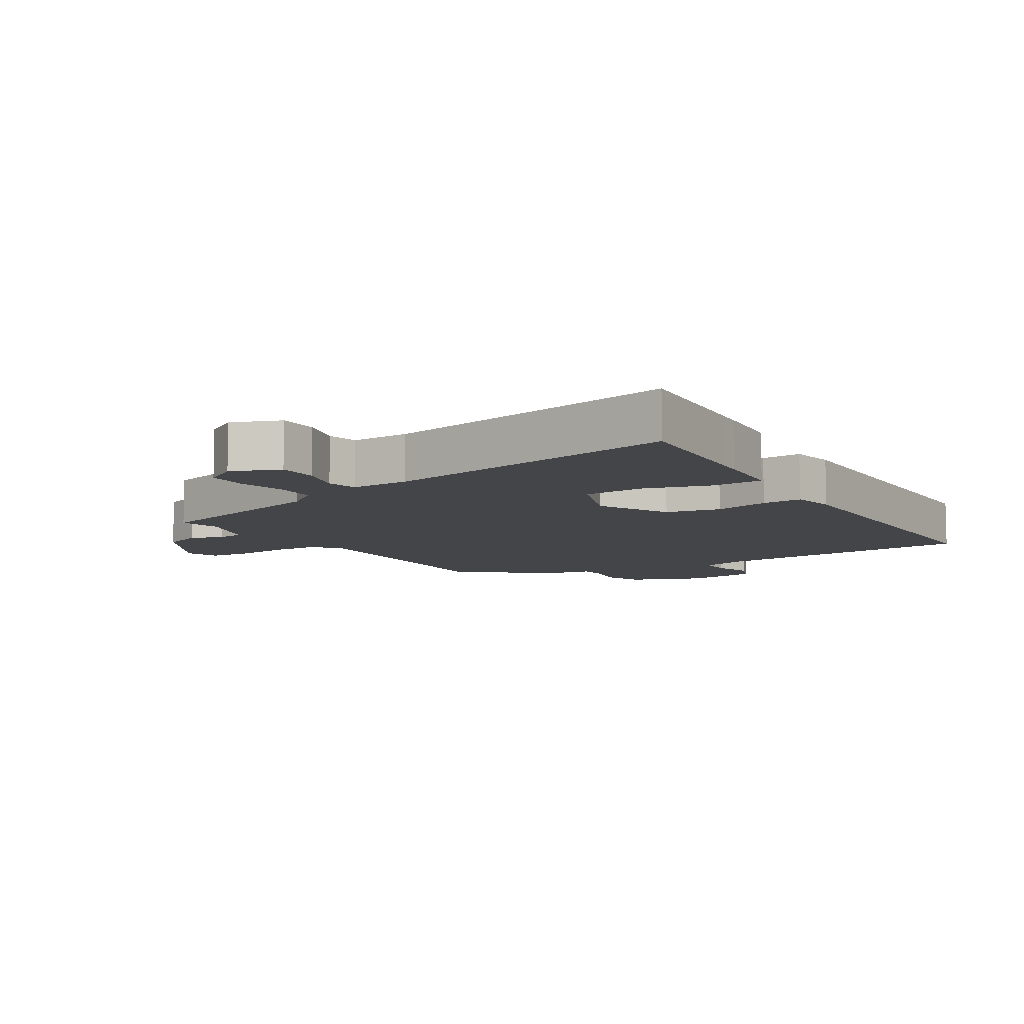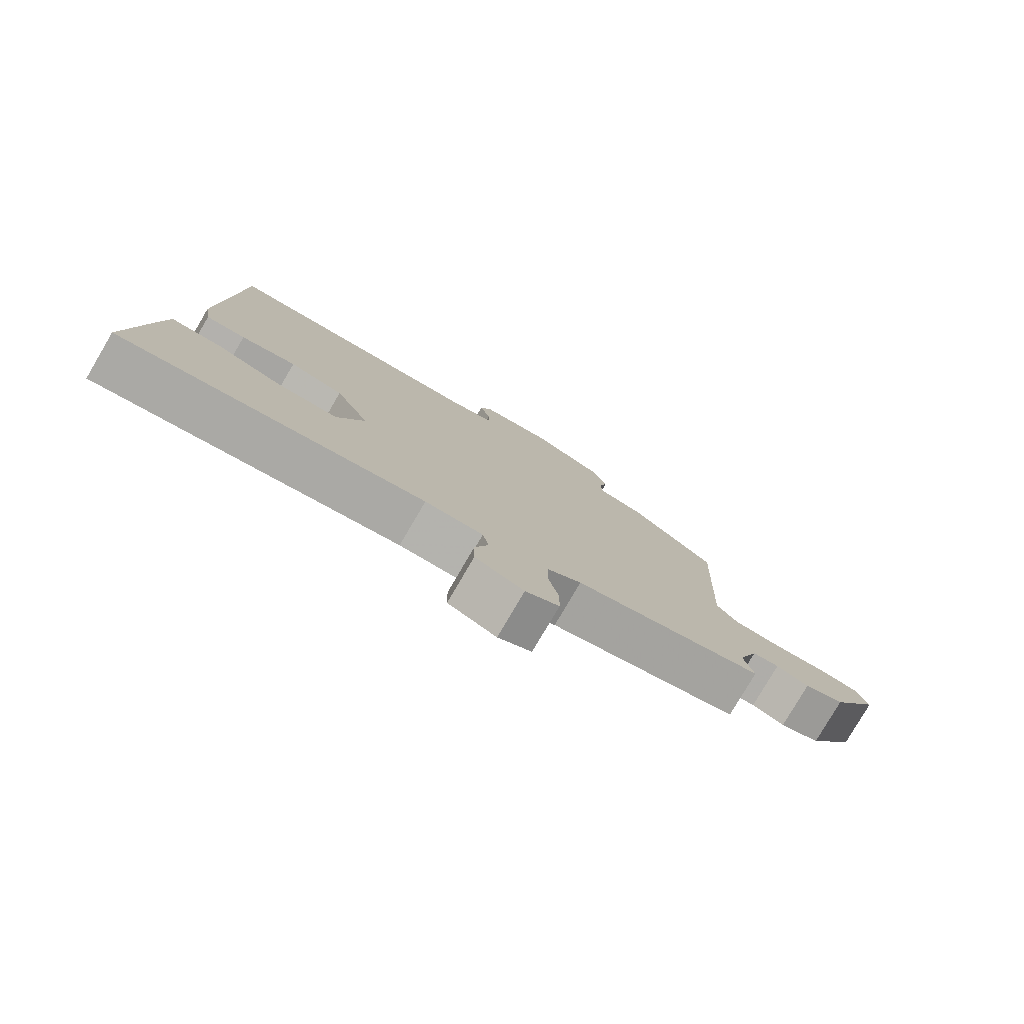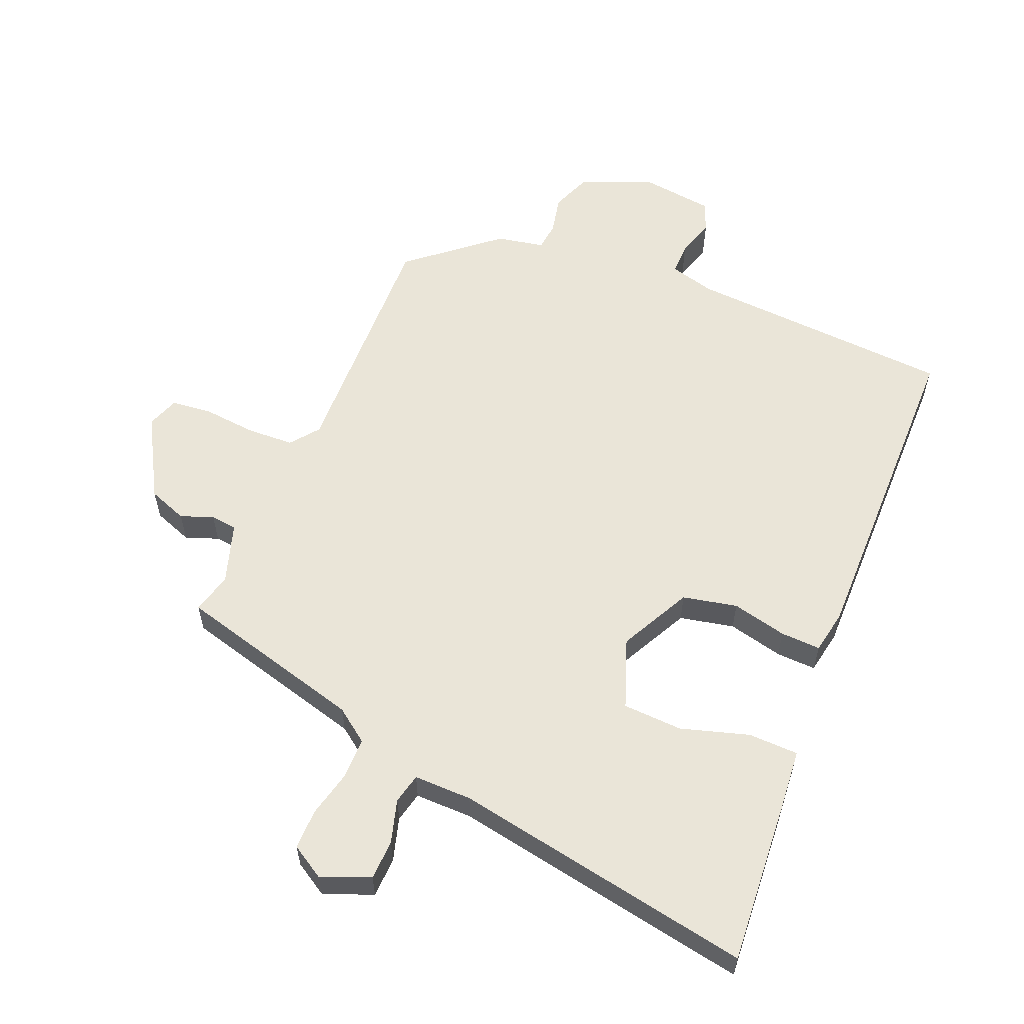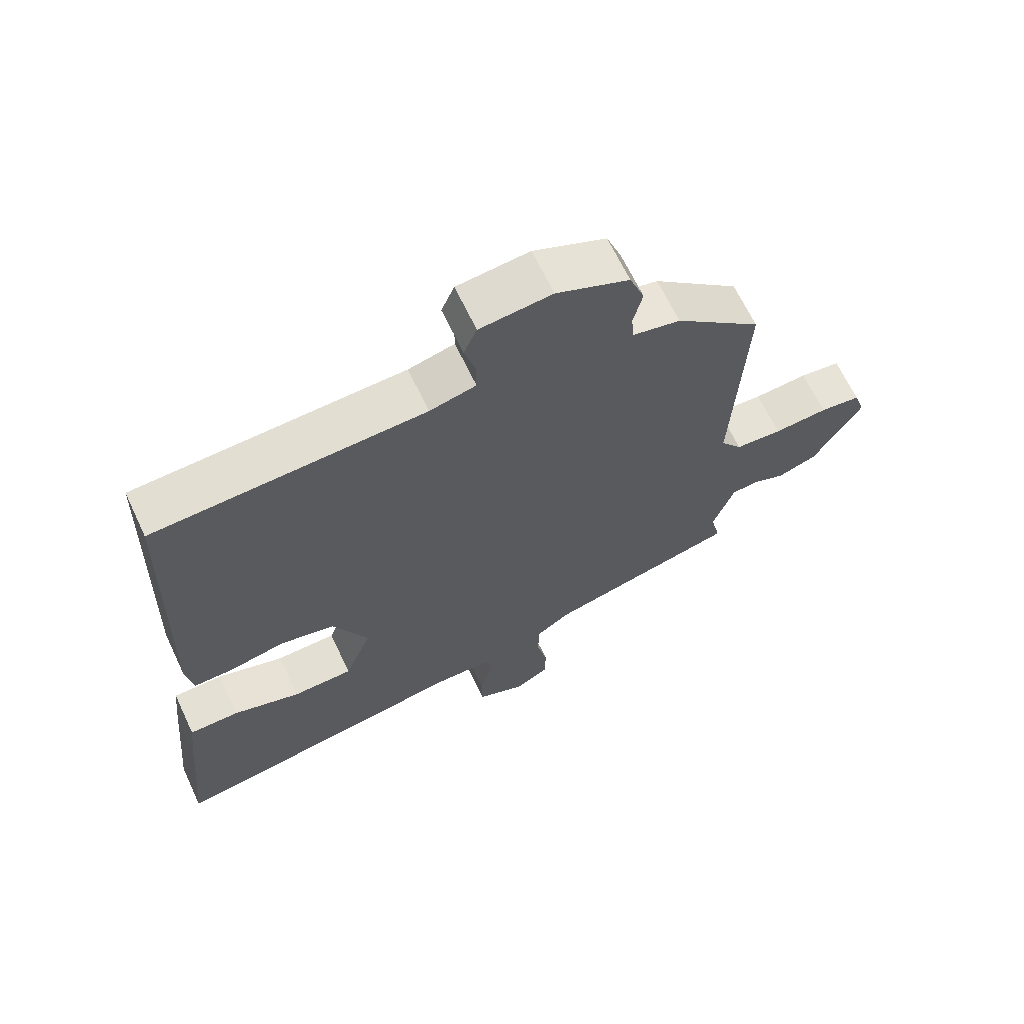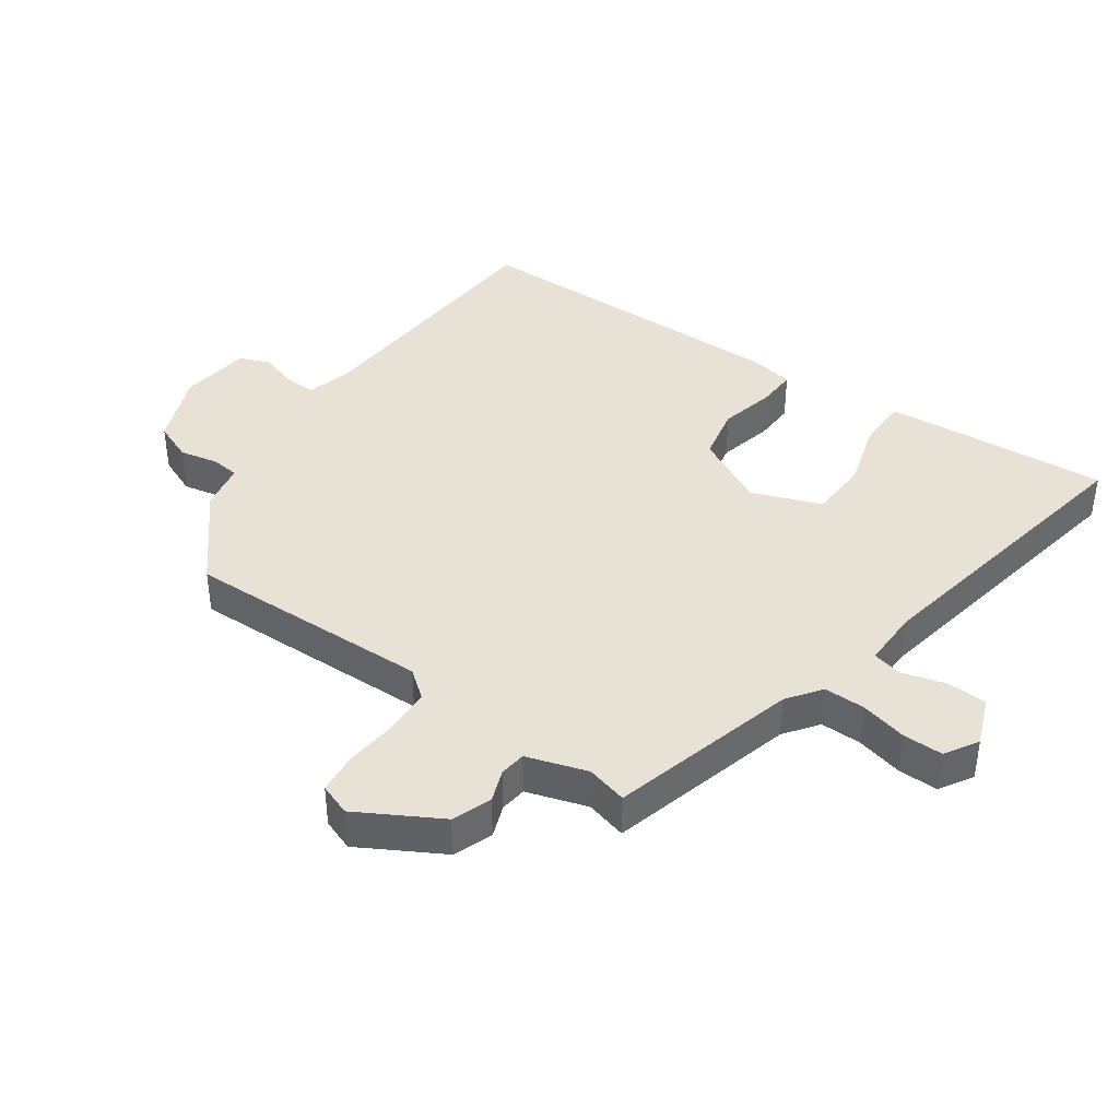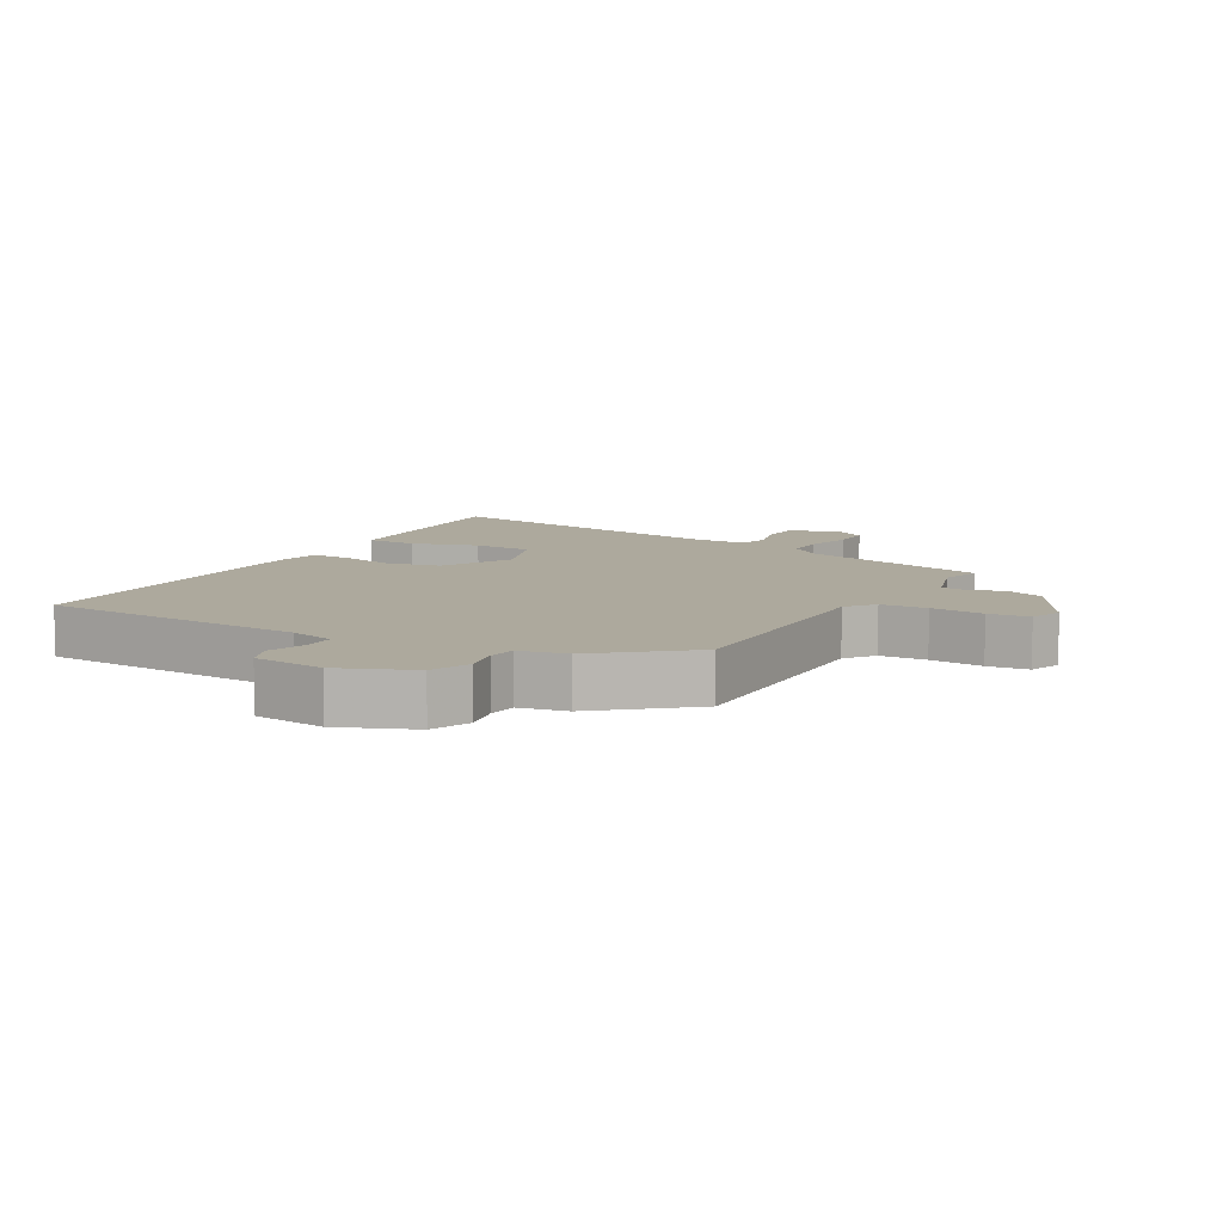
<metadata>
{"format":"obj","ext":"obj","renderer":"f3d","projection":"perspective","resolution":1024,"background":"white","views":[{"elev":-8.7,"azim":-146.5,"up":"+Y"},{"elev":-79.6,"azim":-30.4,"up":"+Z"},{"elev":58.7,"azim":-156.2,"up":"+Y"},{"elev":66.1,"azim":-25.3,"up":"+Z"},{"elev":40.5,"azim":126.5,"up":"+Y"},{"elev":8.9,"azim":30.9,"up":"+Y"}]}
</metadata>
<code>
v -0.441 0.07 0.501
v -0.026 0.07 0.517
v 0.045 0.07 0.534
v 0.045 0.07 0.583
v 0.028 0.07 0.642
v 0.048 0.07 0.689
v 0.159 0.07 0.7
v 0.271 0.07 0.651
v 0.294 0.07 0.59
v 0.28 0.07 0.531
v 0.284 0.07 0.487
v 0.357 0.07 0.471
v 0.49 0.07 0.355
v 0.472 0.07 -0.028
v 0.505 0.07 -0.072
v 0.577 0.07 -0.077
v 0.66 0.07 -0.071
v 0.723 0.07 -0.079
v 0.74 0.07 -0.129
v 0.666 0.07 -0.254
v 0.605 0.07 -0.275
v 0.555 0.07 -0.255
v 0.514 0.07 -0.259
v 0.482 0.07 -0.352
v 0.497 0.07 -0.416
v 0.204 0.07 -0.487
v 0.151 0.07 -0.524
v 0.15 0.07 -0.588
v 0.166 0.07 -0.661
v 0.165 0.07 -0.723
v 0.113 0.07 -0.753
v 0.038 0.07 -0.721
v 0.037 0.07 -0.659
v 0.058 0.07 -0.592
v 0.048 0.07 -0.545
v -0.042 0.07 -0.544
v -0.511 0.07 -0.618
v -0.491 0.07 -0.406
v -0.488 0.07 -0.372
v -0.477 0.07 -0.269
v -0.399 0.07 -0.269
v -0.295 0.07 -0.303
v -0.202 0.07 -0.301
v -0.16 0.07 -0.194
v -0.214 0.07 -0.082
v -0.298 0.07 -0.062
v -0.384 0.07 -0.08
v -0.446 0.07 -0.081
v -0.457 0.07 -0.013
v -0.441 0 0.501
v -0.026 0 0.517
v 0.045 0 0.534
v 0.045 0 0.583
v 0.028 0 0.642
v 0.048 0 0.689
v 0.159 0 0.7
v 0.271 0 0.651
v 0.294 0 0.59
v 0.28 0 0.531
v 0.284 0 0.487
v 0.357 0 0.471
v 0.49 0 0.355
v 0.472 0 -0.028
v 0.505 0 -0.072
v 0.577 0 -0.077
v 0.66 0 -0.071
v 0.723 0 -0.079
v 0.74 0 -0.129
v 0.666 0 -0.254
v 0.605 0 -0.275
v 0.555 0 -0.255
v 0.514 0 -0.259
v 0.482 0 -0.352
v 0.497 0 -0.416
v 0.204 0 -0.487
v 0.151 0 -0.524
v 0.15 0 -0.588
v 0.166 0 -0.661
v 0.165 0 -0.723
v 0.113 0 -0.753
v 0.038 0 -0.721
v 0.037 0 -0.659
v 0.058 0 -0.592
v 0.048 0 -0.545
v -0.042 0 -0.544
v -0.511 0 -0.618
v -0.491 0 -0.406
v -0.488 0 -0.372
v -0.477 0 -0.269
v -0.399 0 -0.269
v -0.295 0 -0.303
v -0.202 0 -0.301
v -0.16 0 -0.194
v -0.214 0 -0.082
v -0.298 0 -0.062
v -0.384 0 -0.08
v -0.446 0 -0.081
v -0.457 0 -0.013
f 46 47 48 49
f 45 46 49 1
f 44 45 1 2
f 39 40 41 42
f 38 39 42 43
f 36 37 38 43
f 35 36 43 44
f 31 32 33 34
f 31 34 35
f 28 29 30 31
f 27 28 31 35
f 26 27 35 44
f 24 25 26 44
f 19 20 21 22
f 19 22 23
f 16 17 18 19
f 15 16 19 23
f 14 15 23 24
f 11 12 13 14
f 7 8 9 10
f 7 10 11
f 4 5 6 7
f 3 4 7 11
f 11 14 24 44
f 2 3 11 44
f 98 97 96 95
f 50 98 95 94
f 51 50 94 93
f 91 90 89 88
f 92 91 88 87
f 92 87 86 85
f 93 92 85 84
f 83 82 81 80
f 84 83 80
f 80 79 78 77
f 84 80 77 76
f 93 84 76 75
f 93 75 74 73
f 71 70 69 68
f 72 71 68
f 68 67 66 65
f 72 68 65 64
f 73 72 64 63
f 63 62 61 60
f 59 58 57 56
f 60 59 56
f 56 55 54 53
f 60 56 53 52
f 93 73 63 60
f 93 60 52 51
f 1 50 51 2
f 2 51 52 3
f 3 52 53 4
f 4 53 54 5
f 5 54 55 6
f 6 55 56 7
f 7 56 57 8
f 8 57 58 9
f 9 58 59 10
f 10 59 60 11
f 11 60 61 12
f 12 61 62 13
f 13 62 63 14
f 14 63 64 15
f 15 64 65 16
f 16 65 66 17
f 17 66 67 18
f 18 67 68 19
f 19 68 69 20
f 20 69 70 21
f 21 70 71 22
f 22 71 72 23
f 23 72 73 24
f 24 73 74 25
f 25 74 75 26
f 26 75 76 27
f 27 76 77 28
f 28 77 78 29
f 29 78 79 30
f 30 79 80 31
f 31 80 81 32
f 32 81 82 33
f 33 82 83 34
f 34 83 84 35
f 35 84 85 36
f 36 85 86 37
f 37 86 87 38
f 38 87 88 39
f 39 88 89 40
f 40 89 90 41
f 41 90 91 42
f 42 91 92 43
f 43 92 93 44
f 44 93 94 45
f 45 94 95 46
f 46 95 96 47
f 47 96 97 48
f 48 97 98 49
f 49 98 50 1

</code>
